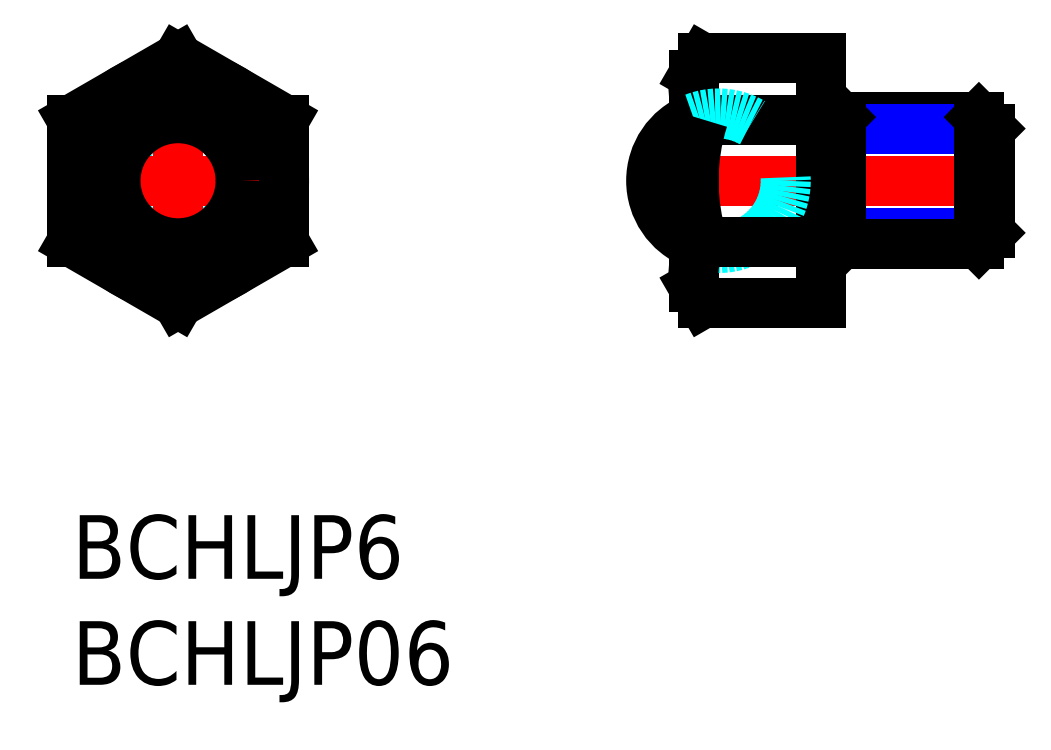
<metadata>
{"format":"dxf","ext":"dxf","renderer":"ezdxf+matplotlib","layout":"modelspace","background":"white","min_lineweight":24,"dpi":150}
</metadata>
<code>
0
SECTION
2
ENTITIES
0
INSERT
8
MSM_CONTINUOUS
2
*U11
10
0
20
0
30
0
0
INSERT
8
MSM_CONTINUOUS
2
*U12
10
0
20
0
30
0
0
LINE
8
MSM_CENTER
10
26.81
20
15.77
30
0
11
43.81
21
15.77
31
0
0
ARC
8
MSM_CONTINUOUS
10
30.49
20
15.77
30
0
40
3.175
50
111.7
51
248.3
0
LINE
8
MSM_CONTINUOUS
10
35.31
20
13.32
30
0
11
35.71
21
13.32
31
0
0
LINE
8
MSM_CONTINUOUS
10
35.71
20
18.23
30
0
11
35.31
21
18.23
31
0
0
LINE
8
MSM_CONTINUOUS
10
29.31
20
20.77
30
0
11
29.31
21
10.77
31
0
0
LINE
8
MSM_CONTINUOUS
10
29.31
20
10.77
30
0
11
29.76
21
10
31
0
0
LINE
8
MSM_CONTINUOUS
10
29.76
20
21.55
30
0
11
29.31
21
20.77
31
0
0
LINE
8
MSM_CONTINUOUS
10
29.76
20
21.55
30
0
11
35.31
21
21.55
31
0
0
LINE
8
MSM_CONTINUOUS
10
29.76
20
18.66
30
0
11
35.31
21
18.66
31
0
0
LINE
8
MSM_CONTINUOUS
10
29.76
20
10
30
0
11
35.31
21
10
31
0
0
CIRCLE
8
MSM_DASHED
10
5
20
15.77
30
0
40
1.25
0
LINE
8
MSM_CENTER
10
-0.5
20
15.77
30
0
11
10.5
21
15.77
31
0
0
LINE
8
MSM_CENTER
10
5
20
9.5
30
0
11
5
21
22.05
31
0
0
LINE
8
MSM_CONTINUOUS
10
10
20
12.89
30
0
11
5
21
10
31
0
0
LINE
8
MSM_CONTINUOUS
10
10
20
18.66
30
0
11
10
21
12.89
31
0
0
CIRCLE
8
MSM_CONTINUOUS
10
5
20
15.77
30
0
40
2.95
0
LINE
8
MSM_CONTINUOUS
10
0
20
18.66
30
0
11
5
21
21.55
31
0
0
LINE
8
MSM_CONTINUOUS
10
0
20
12.89
30
0
11
0
21
18.66
31
0
0
LINE
8
MSM_CONTINUOUS
10
5
20
10
30
0
11
0
21
12.89
31
0
0
LINE
8
MSM_CONTINUOUS
10
5
20
21.55
30
0
11
10
21
18.66
31
0
0
CIRCLE
8
MSM_CONTINUOUS
10
5
20
15.77
30
0
40
5
0
LINE
8
MSM_CONTINUOUS
10
36.25
20
18.77
30
0
11
42.77
21
18.77
31
0
0
LINE
8
MSM_NARROW
10
35.71
20
18.23
30
0
11
43.31
21
18.23
31
0
0
LINE
8
MSM_NARROW
10
35.71
20
13.32
30
0
11
43.31
21
13.32
31
0
0
LINE
8
MSM_CONTINUOUS
10
36.25
20
12.77
30
0
11
42.77
21
12.77
31
0
0
LINE
8
MSM_CONTINUOUS
10
43.31
20
18.23
30
0
11
43.31
21
13.32
31
0
0
LINE
8
MSM_CONTINUOUS
10
43.31
20
18.23
30
0
11
42.77
21
18.77
31
0
0
LINE
8
MSM_CONTINUOUS
10
42.77
20
18.77
30
0
11
42.77
21
12.77
31
0
0
LINE
8
MSM_CONTINUOUS
10
42.77
20
12.77
30
0
11
43.31
21
13.32
31
0
0
LINE
8
MSM_CONTINUOUS
10
35.71
20
18.23
30
0
11
35.71
21
13.32
31
0
0
LINE
8
MSM_CONTINUOUS
10
35.71
20
18.23
30
0
11
36.25
21
18.77
31
0
0
LINE
8
MSM_CONTINUOUS
10
36.25
20
12.77
30
0
11
35.71
21
13.32
31
0
0
LINE
8
MSM_CONTINUOUS
10
35.31
20
21.55
30
0
11
35.31
21
10
31
0
0
ARC
8
MSM_CONTINUOUS
10
31.87
20
20.1
30
0
40
2.556
50
154.4
51
214.4
0
ARC
8
MSM_DASHED
10
30.49
20
15.77
30
0
40
3.175
50
248.3
51
111.7
0
LINE
8
MSM_CONTINUOUS
10
36.25
20
18.77
30
0
11
36.25
21
12.77
31
0
0
LINE
8
MSM_CONTINUOUS
10
29.76
20
12.89
30
0
11
35.31
21
12.89
31
0
0
ARC
8
MSM_CONTINUOUS
10
31.87
20
11.44
30
0
40
2.556
50
145.6
51
205.6
0
ARC
8
MSM_CONTINUOUS
10
38.87
20
15.77
30
0
40
9.553
50
162.4
51
197.6
0
ENDSEC
0
EOF

</code>
